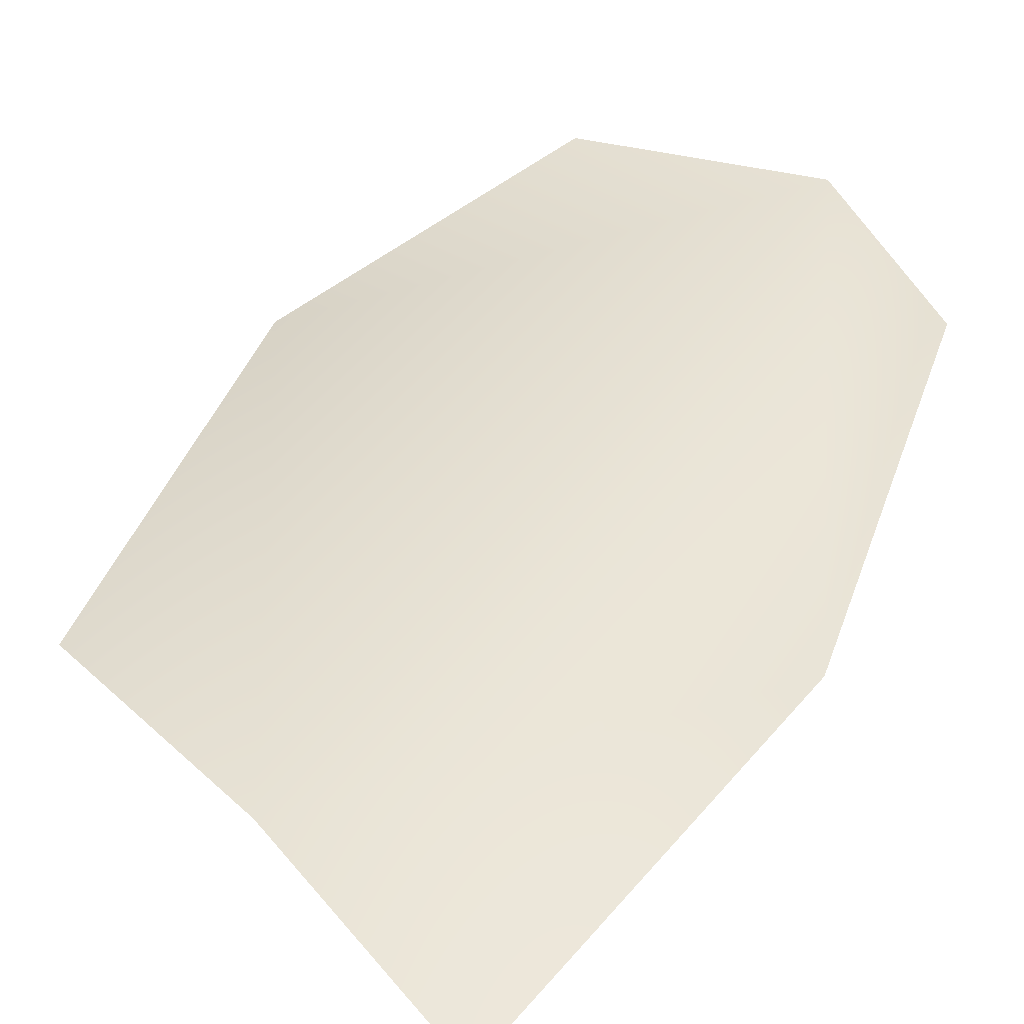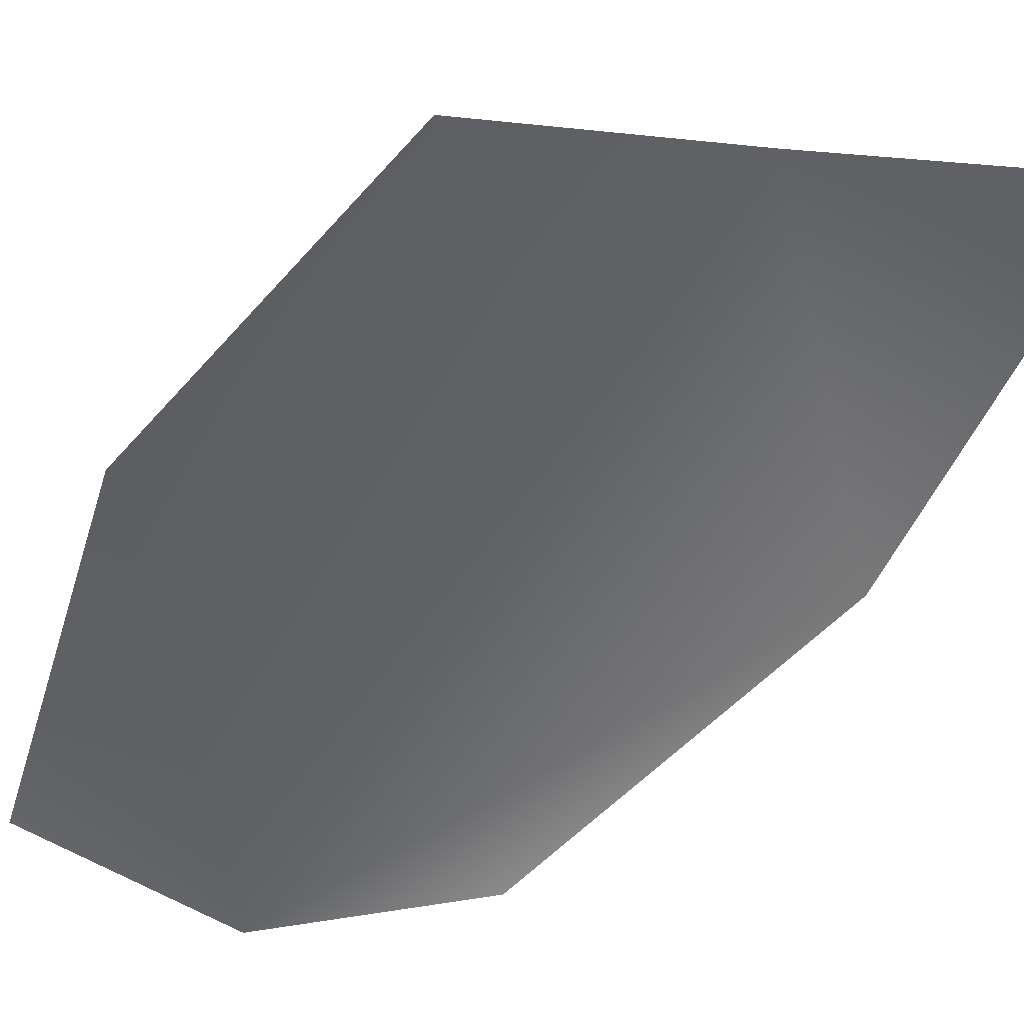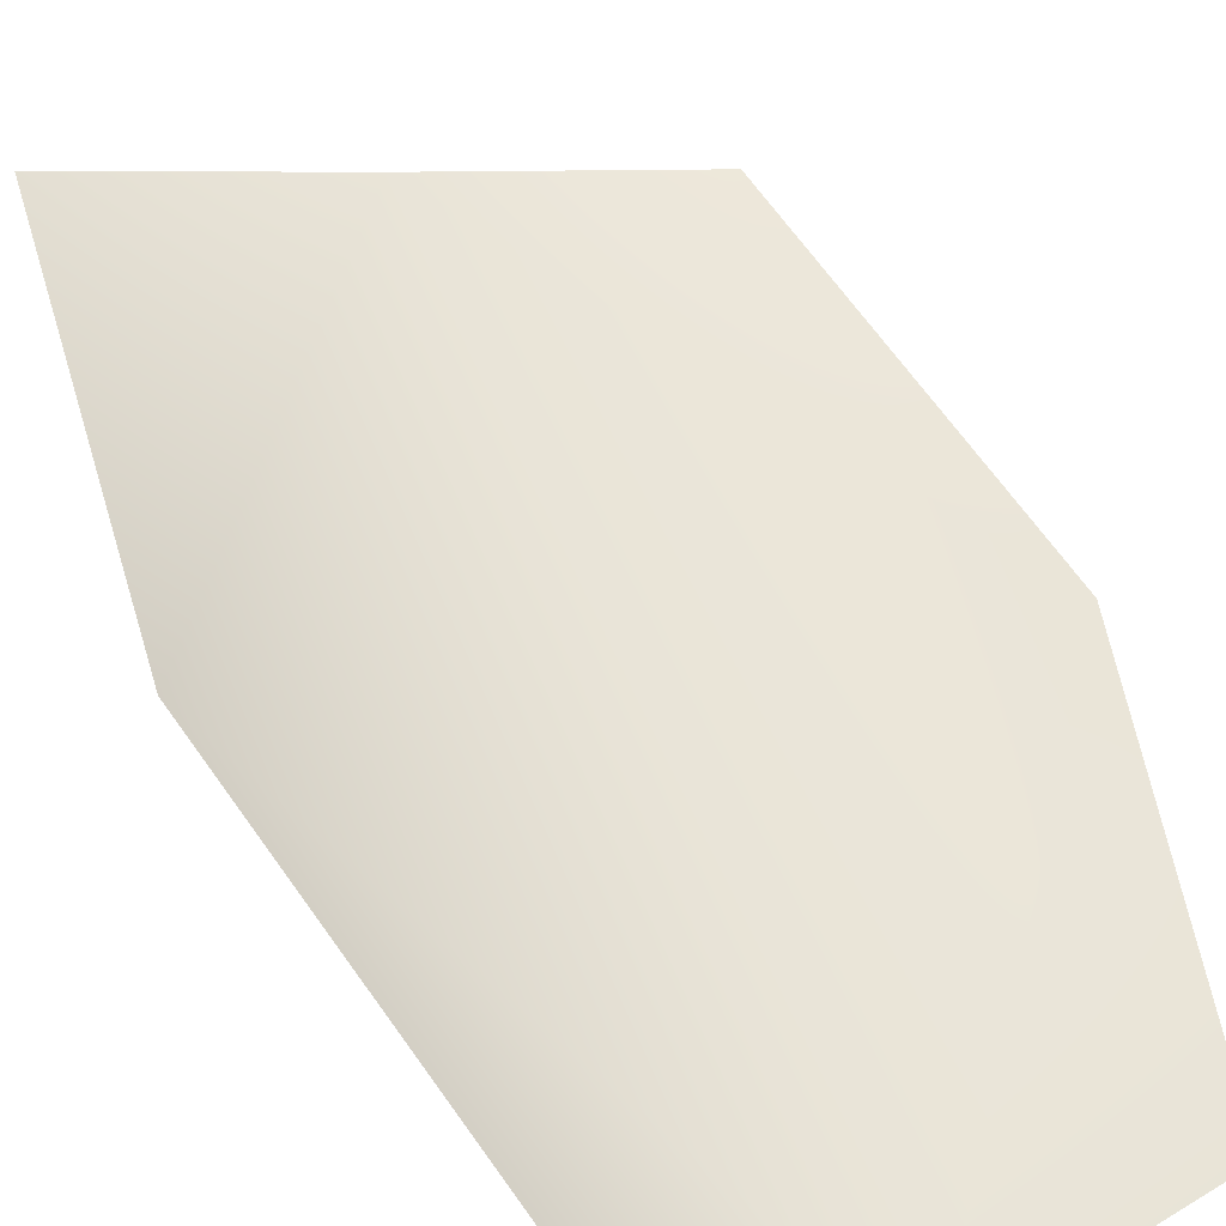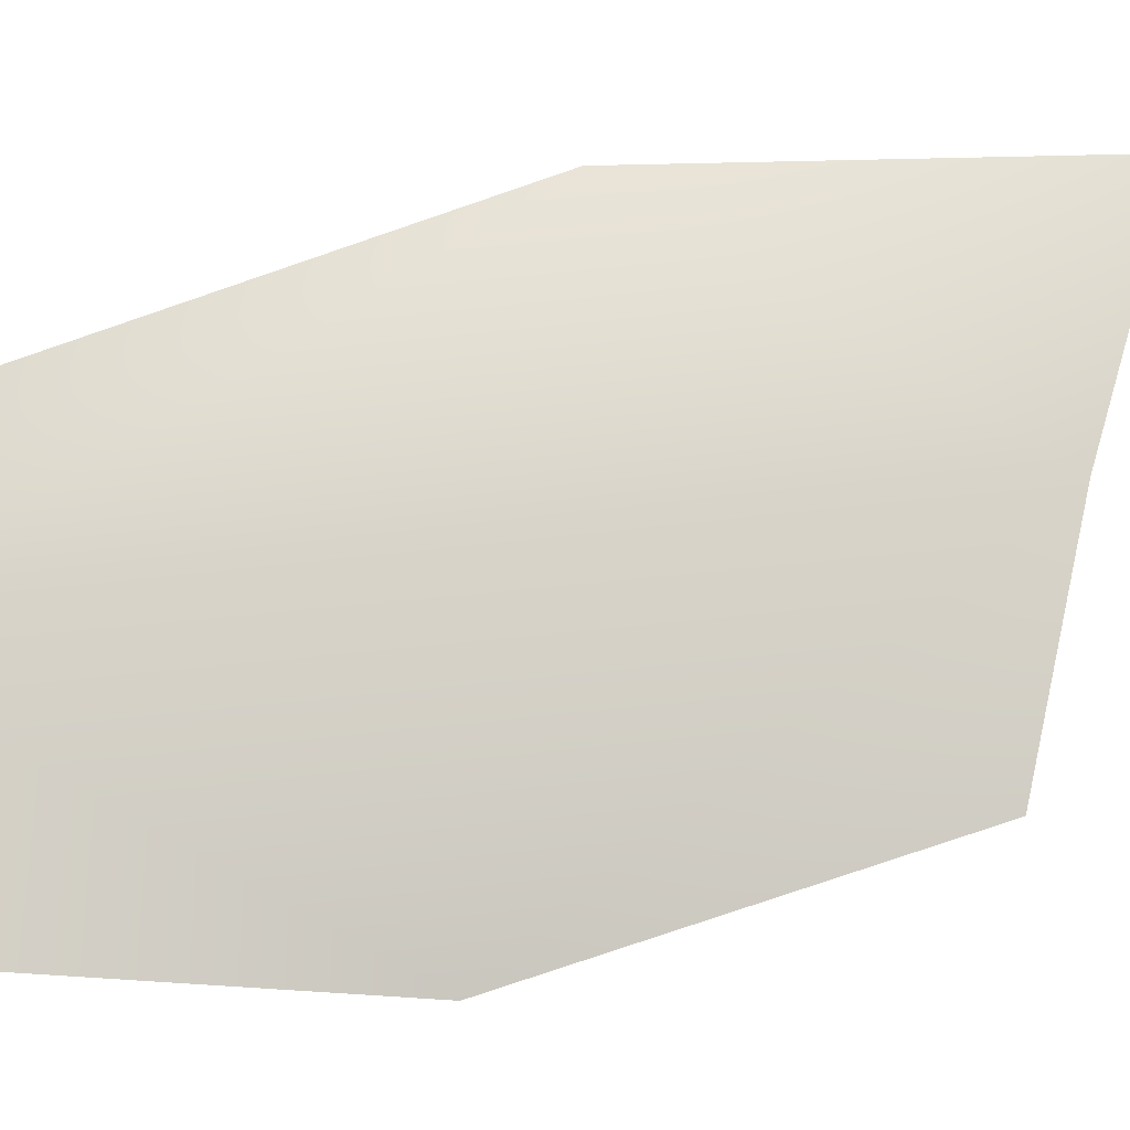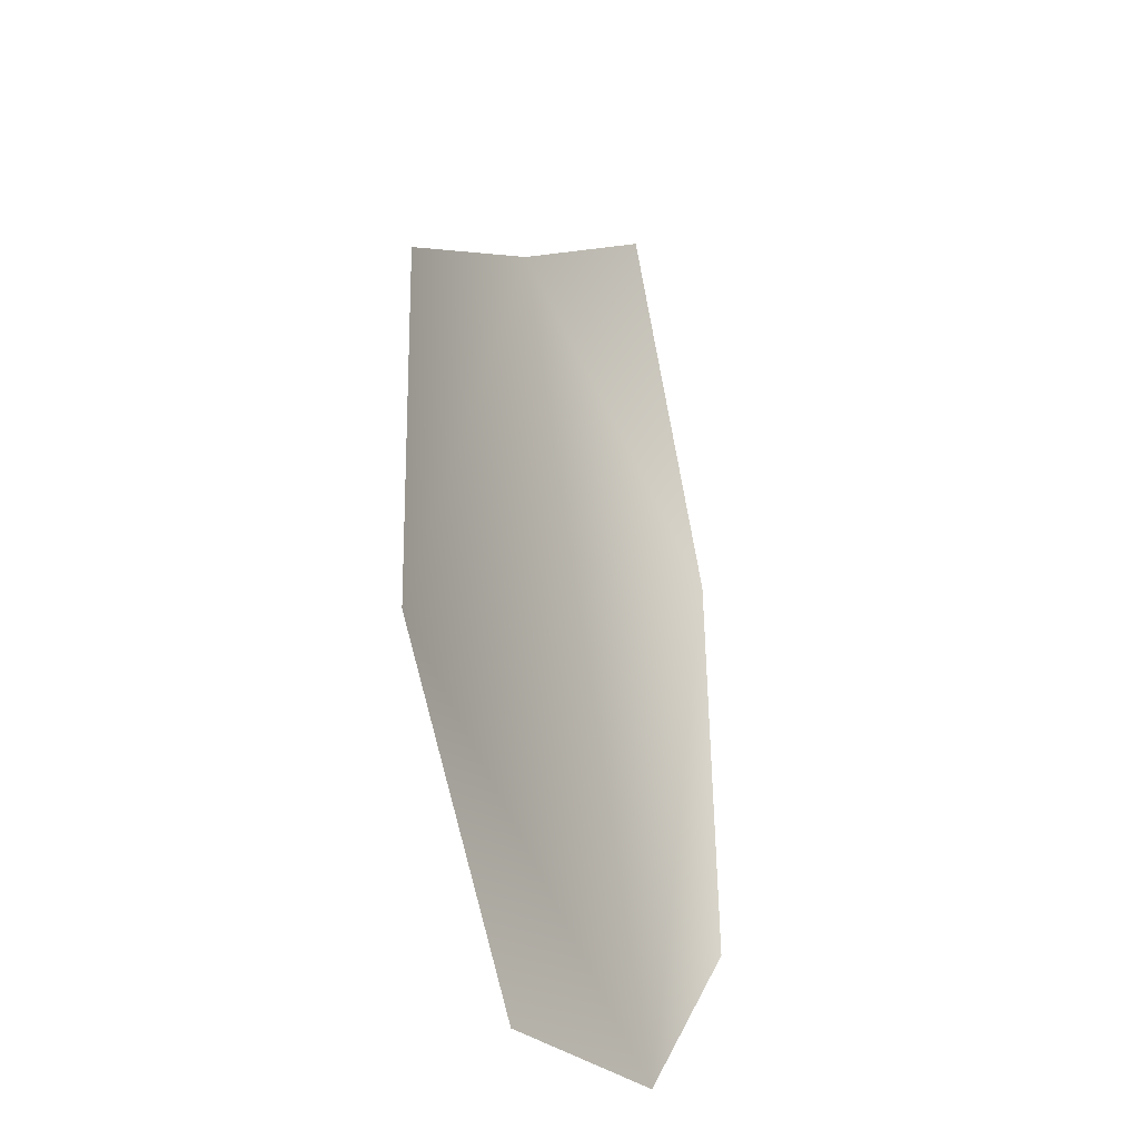
<metadata>
{"format":"obj","ext":"obj","renderer":"f3d","projection":"perspective","resolution":1024,"background":"white","views":[{"elev":40.8,"azim":16.9,"up":"+Y"},{"elev":-51.3,"azim":-41.5,"up":"+Y"},{"elev":62.0,"azim":144.1,"up":"+Y"},{"elev":75.1,"azim":-110.9,"up":"+Y"},{"elev":-32.3,"azim":-54.4,"up":"+Z"}]}
</metadata>
<code>
g HoleCap156
v -1.17e+04 300.6 -3878
v -1.17e+04 299.7 -4066
v -1.176e+04 298.1 -4143
v -1.186e+04 293.4 -4149
v -1.193e+04 297 -4002
v -1.194e+04 294.2 -3829
v -1.185e+04 299.6 -3773
v -1.176e+04 295.9 -3707
f 2 3 1
f 7 1 3
f 1 7 8
f 5 3 4
f 3 5 7
f 6 7 5

</code>
